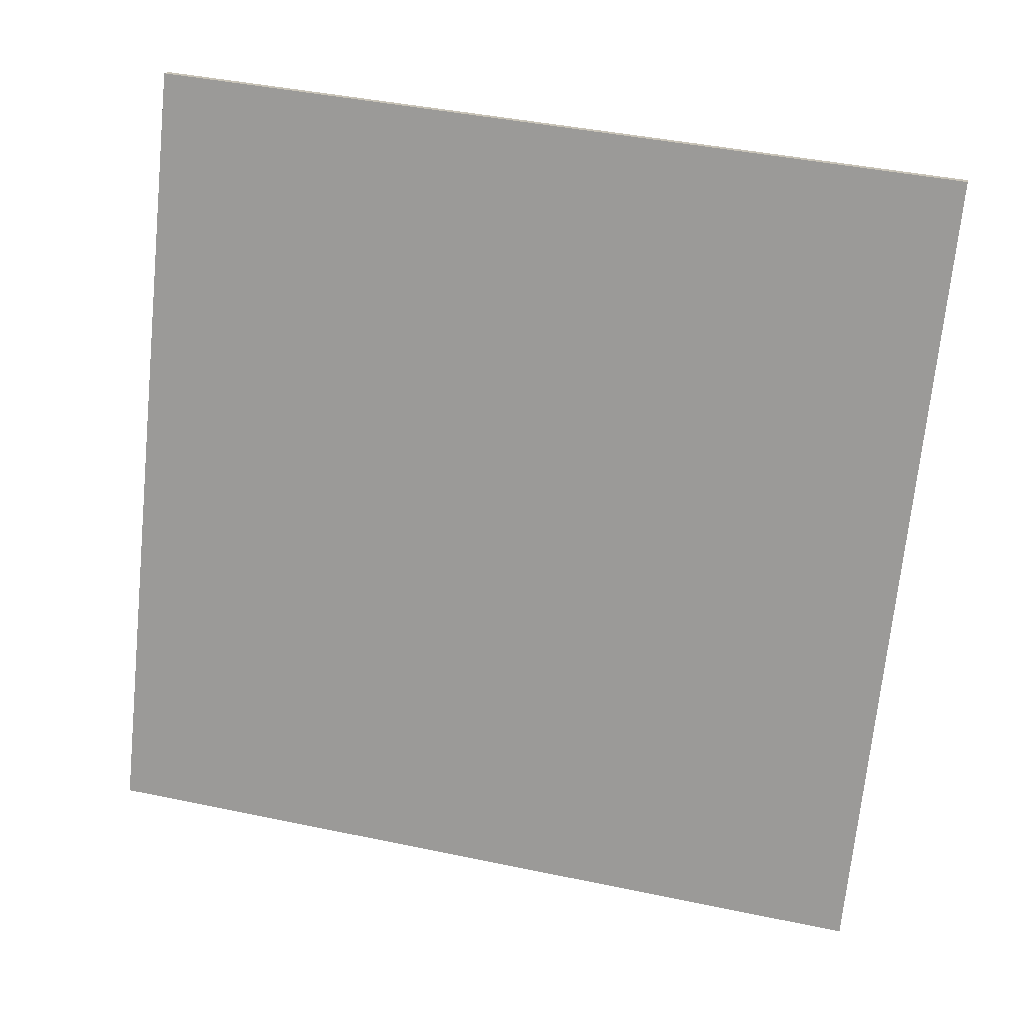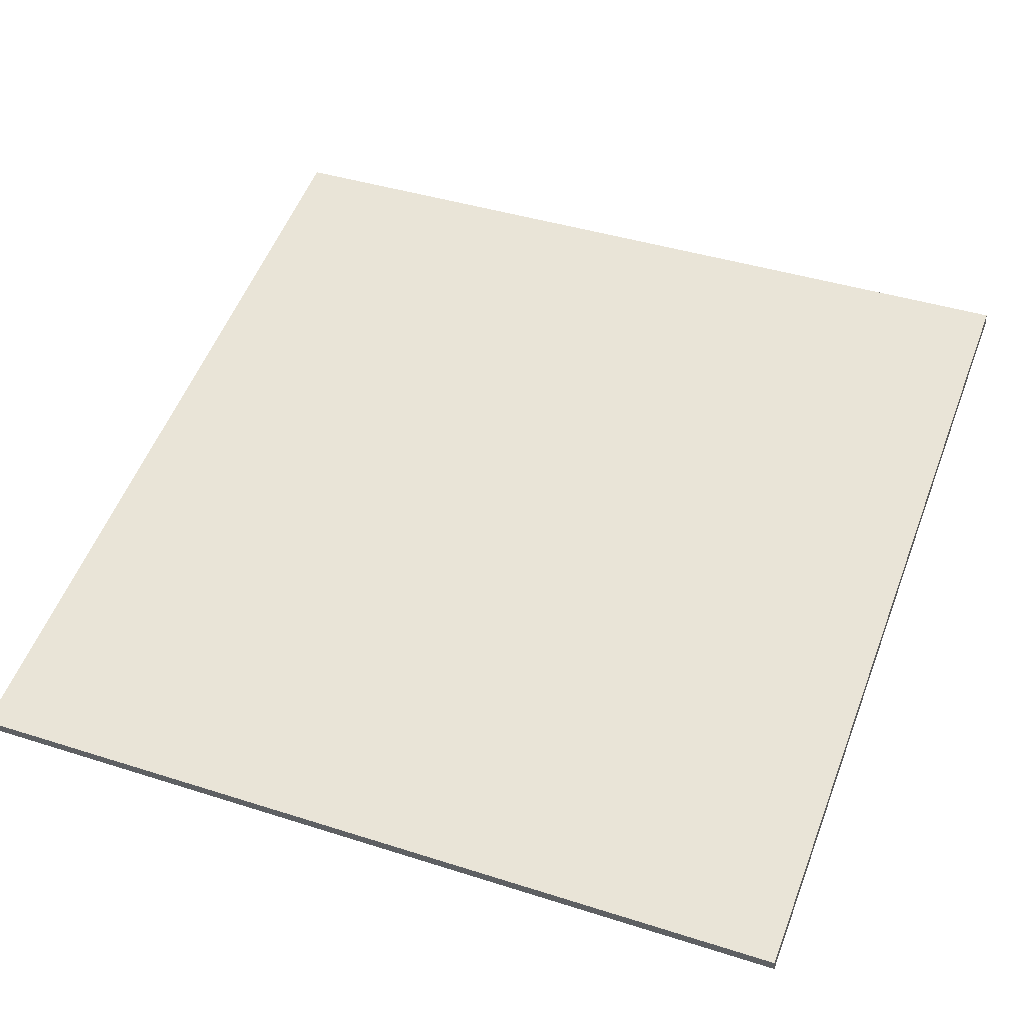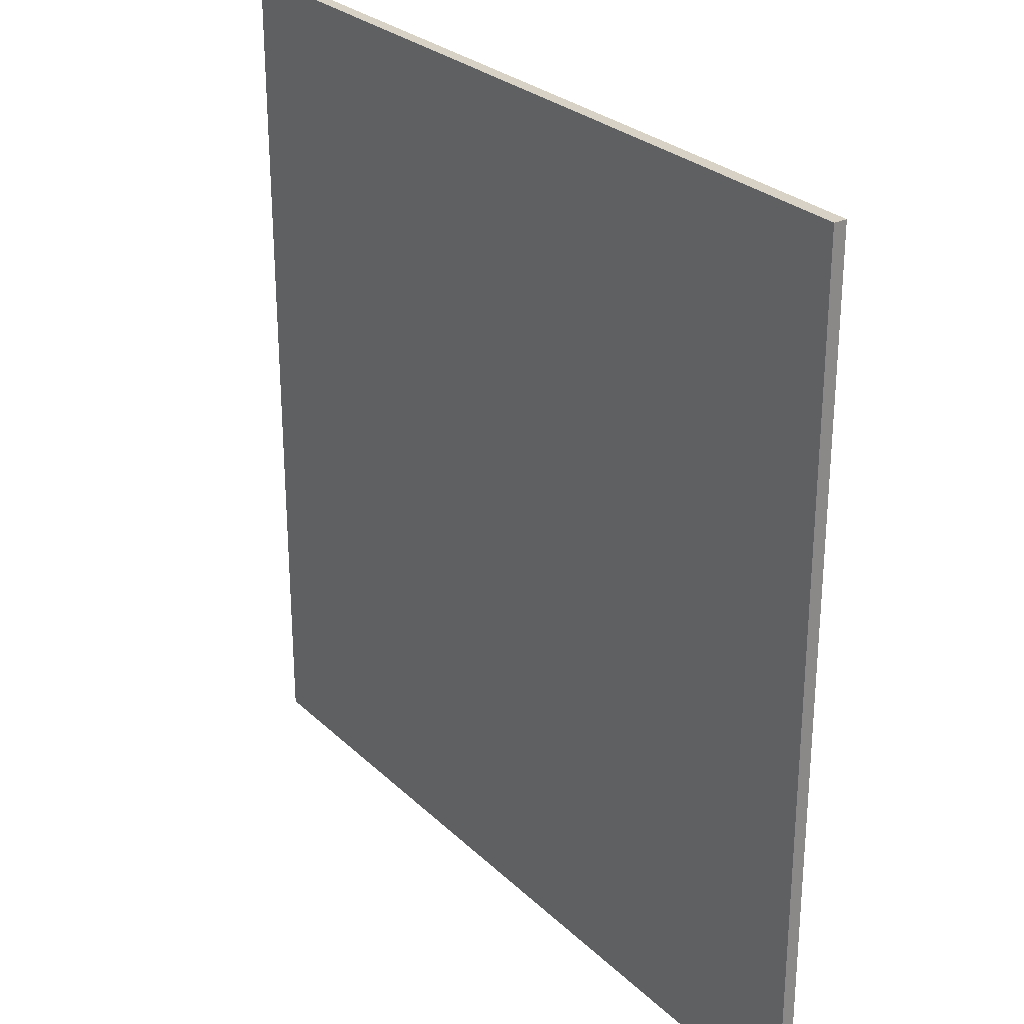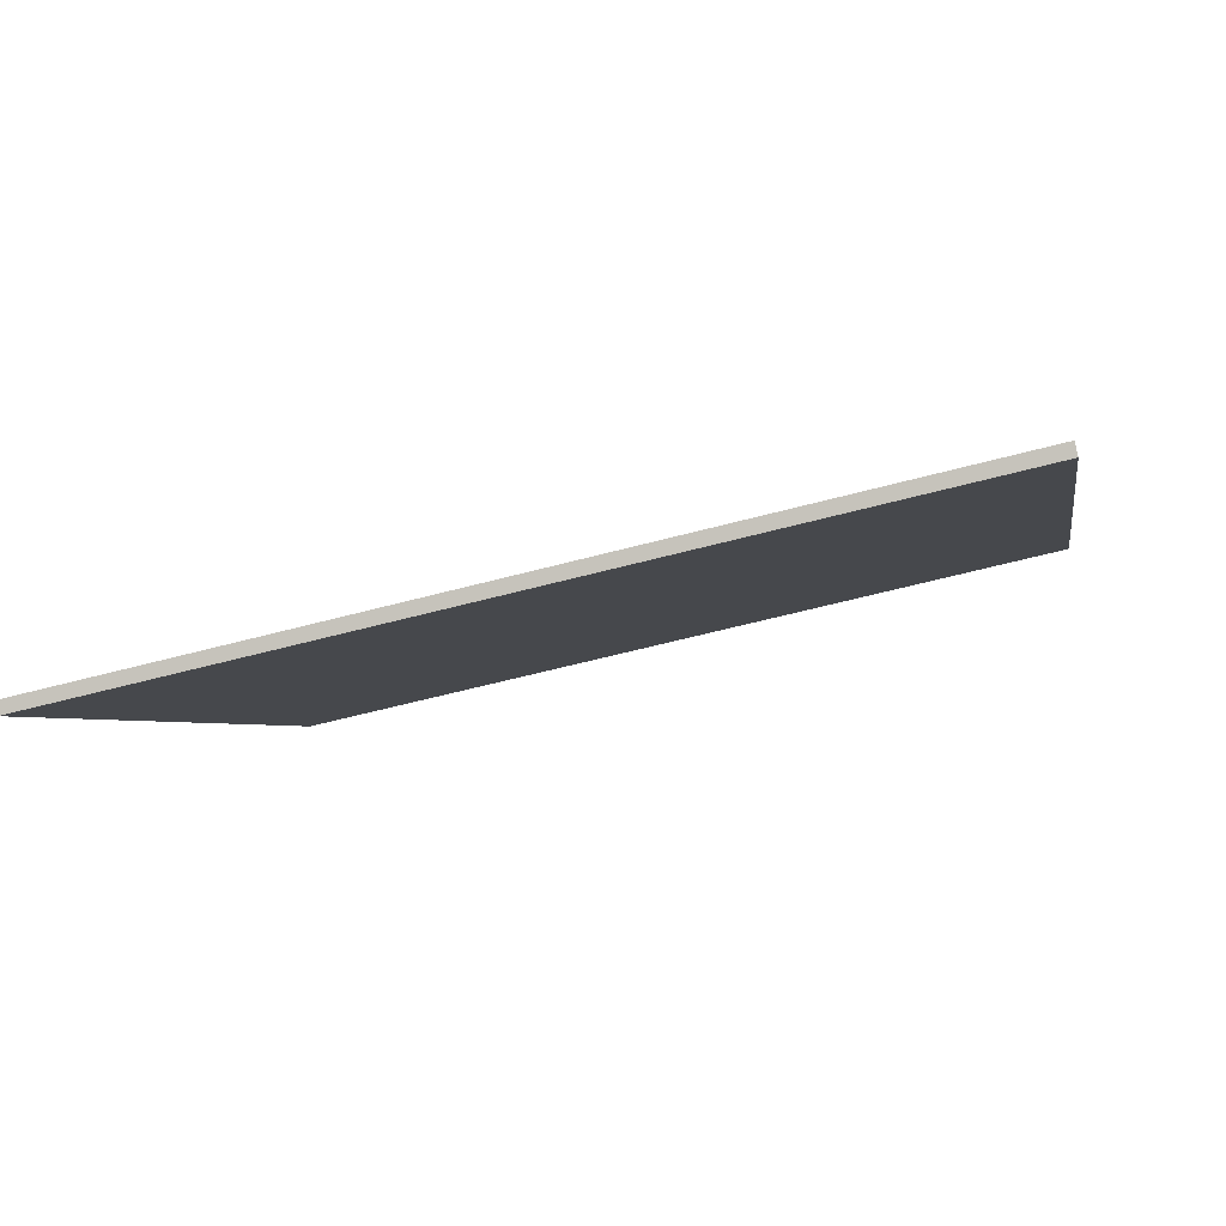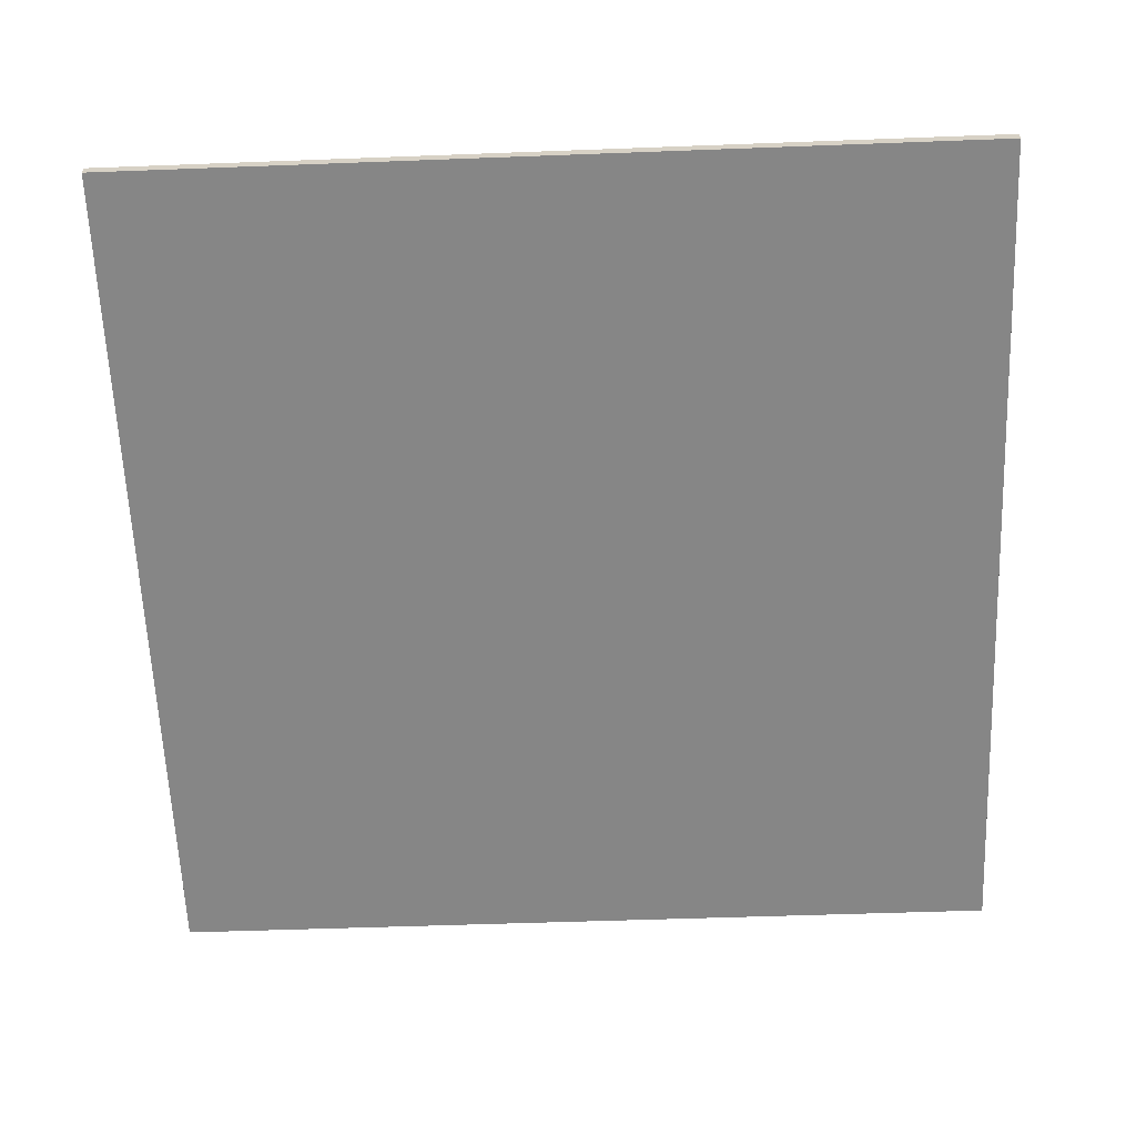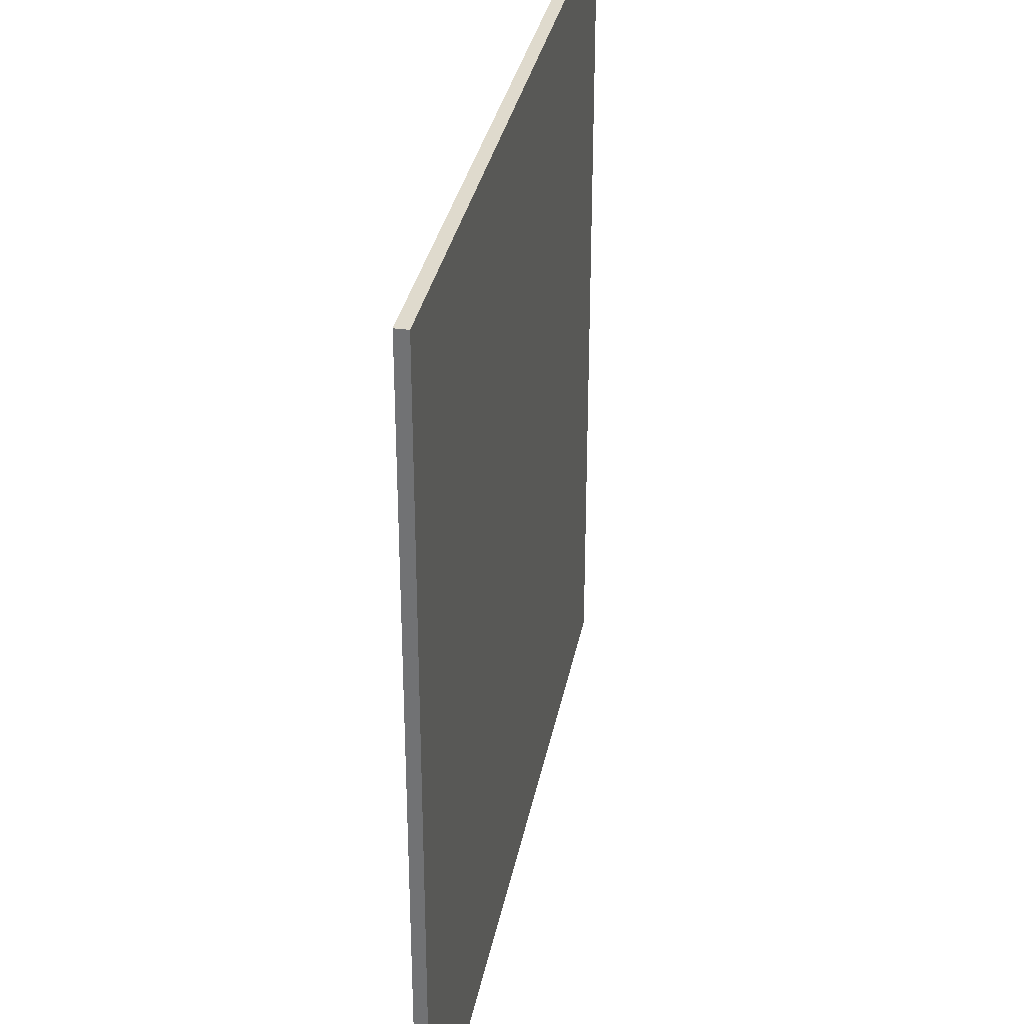
<metadata>
{"format":"obj","ext":"obj","renderer":"f3d","projection":"perspective","resolution":1024,"background":"white","views":[{"elev":-71.2,"azim":-5.8,"up":"+Y"},{"elev":40.9,"azim":111.3,"up":"+Y"},{"elev":27.4,"azim":-138.0,"up":"+Z"},{"elev":-3.1,"azim":-170.3,"up":"+Y"},{"elev":-49.6,"azim":-87.6,"up":"+Y"},{"elev":32.8,"azim":-91.9,"up":"+Z"}]}
</metadata>
<code>
v -70.44 4.233 -4.939
v -70.44 4.233 4.939
v -70.41 4.375 -4.939
v -70.41 4.375 4.939
v -80.08 6.396 -4.939
v -80.08 6.396 4.939
v -80.04 6.541 -4.939
v -80.04 6.541 4.939
f 1 3 4
f 4 2 1
f 5 6 8
f 8 7 5
f 1 2 6
f 6 5 1
f 3 7 8
f 8 4 3
f 1 5 7
f 7 3 1
f 2 4 8
f 8 6 2

</code>
